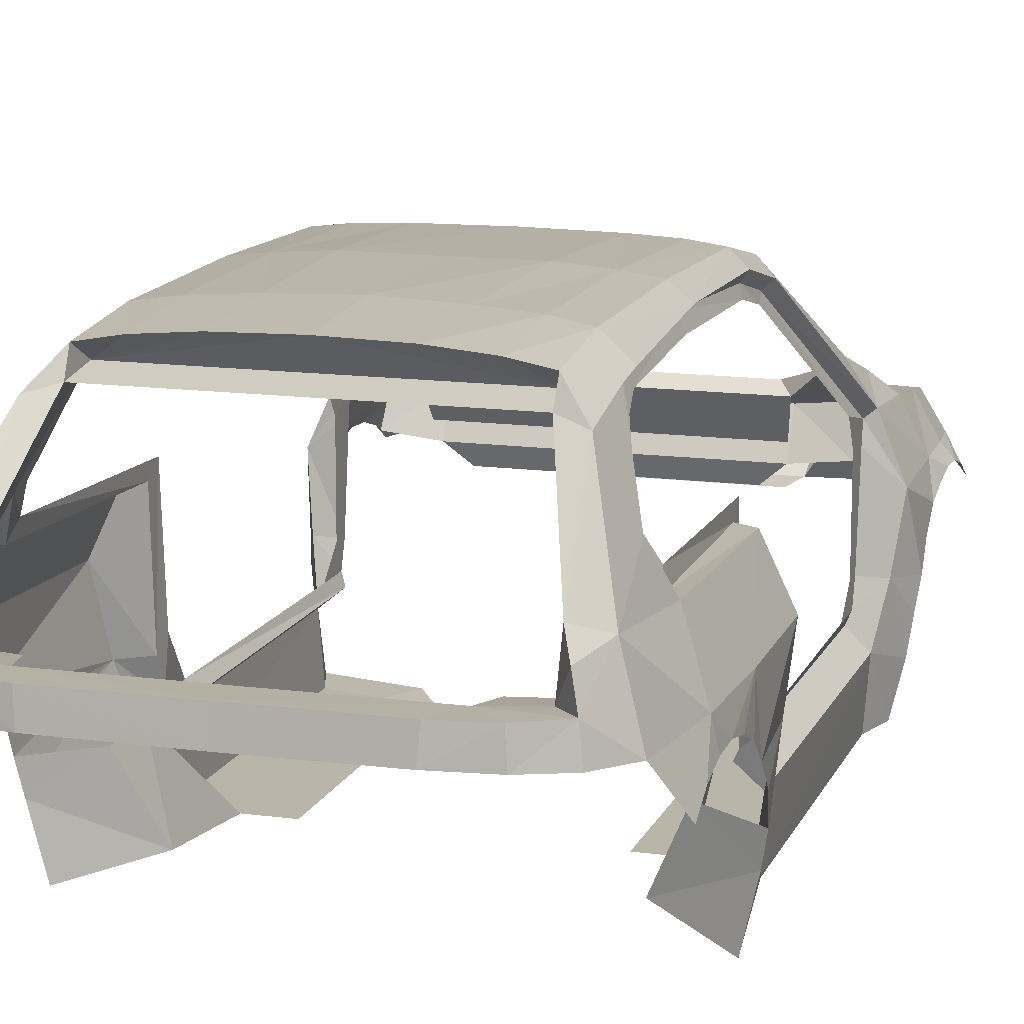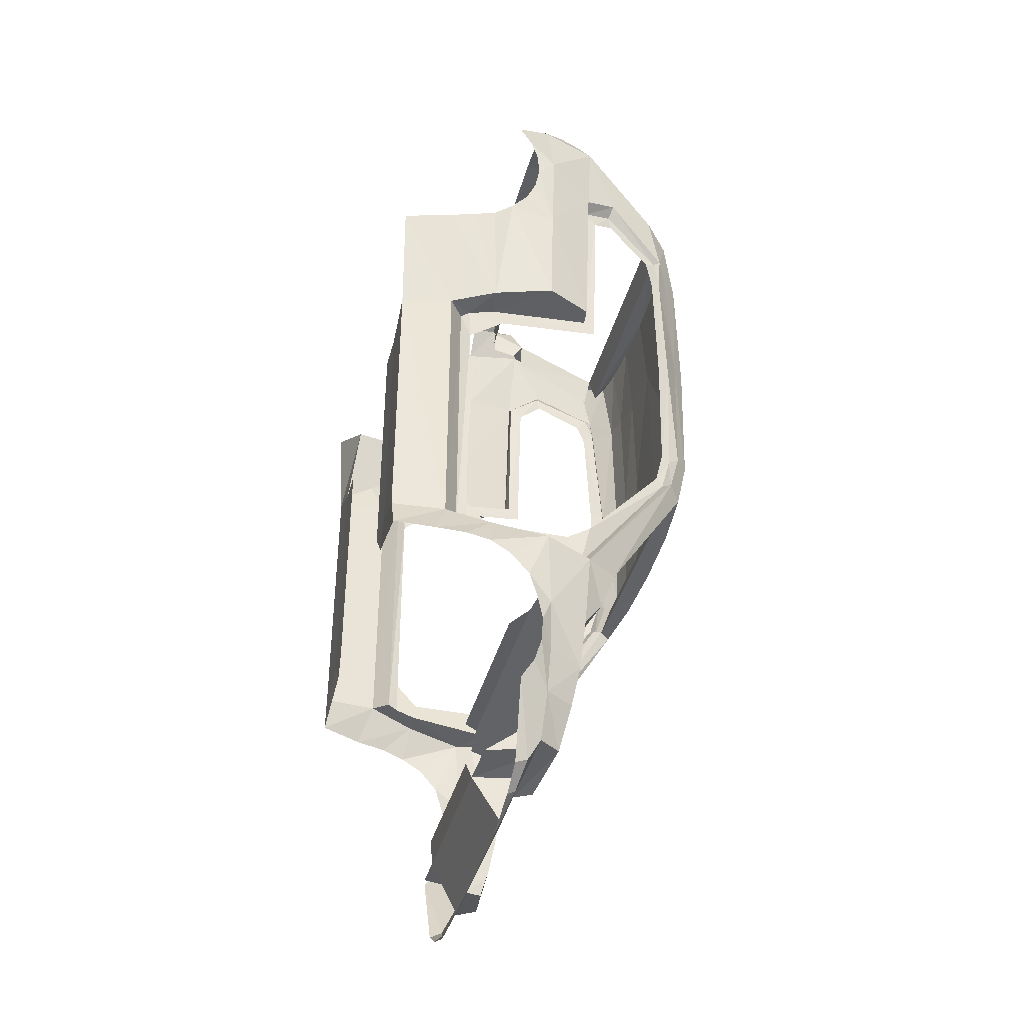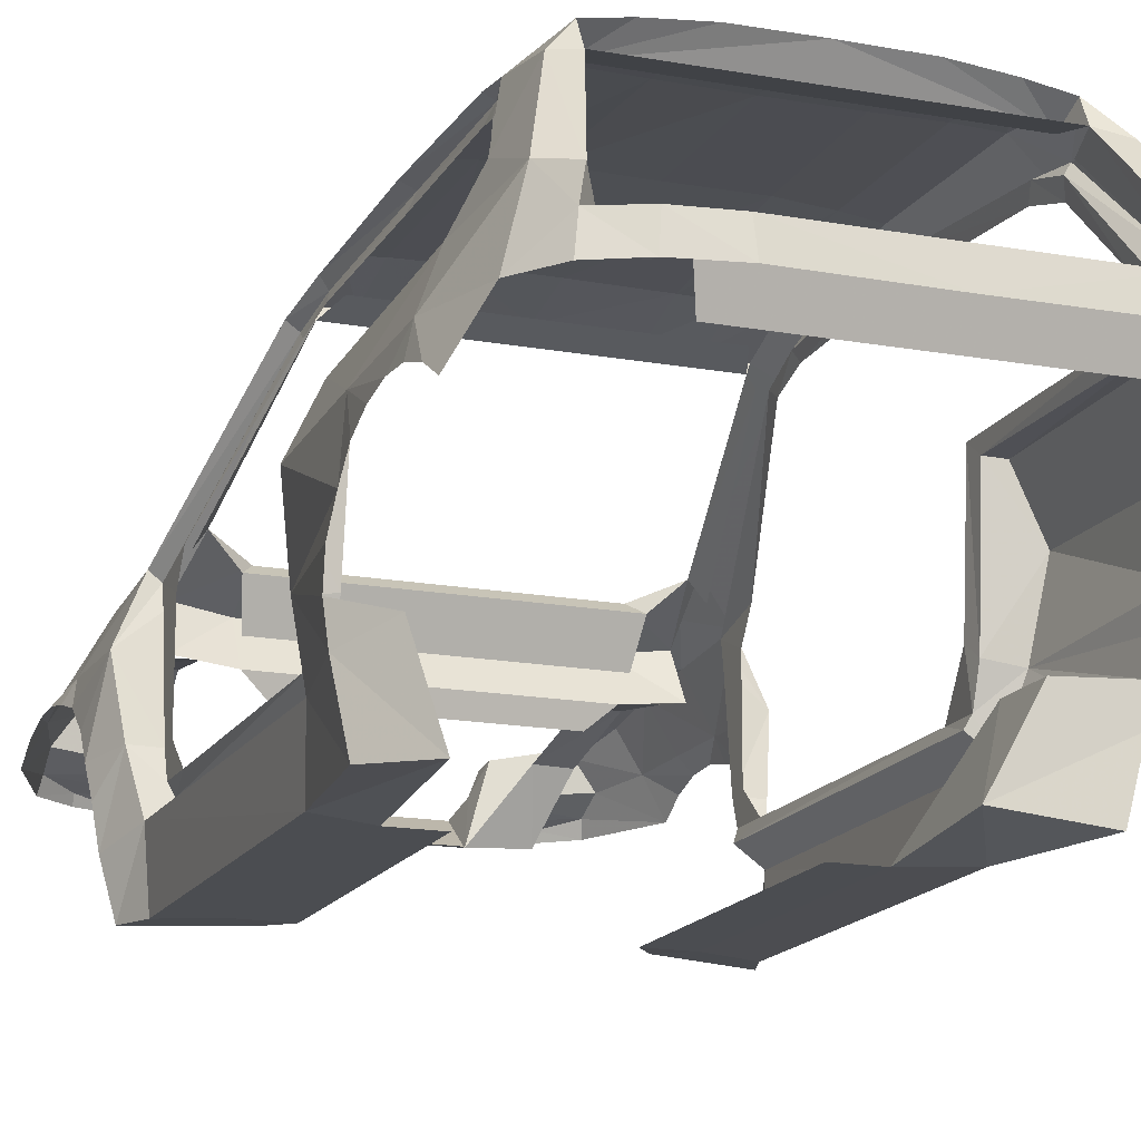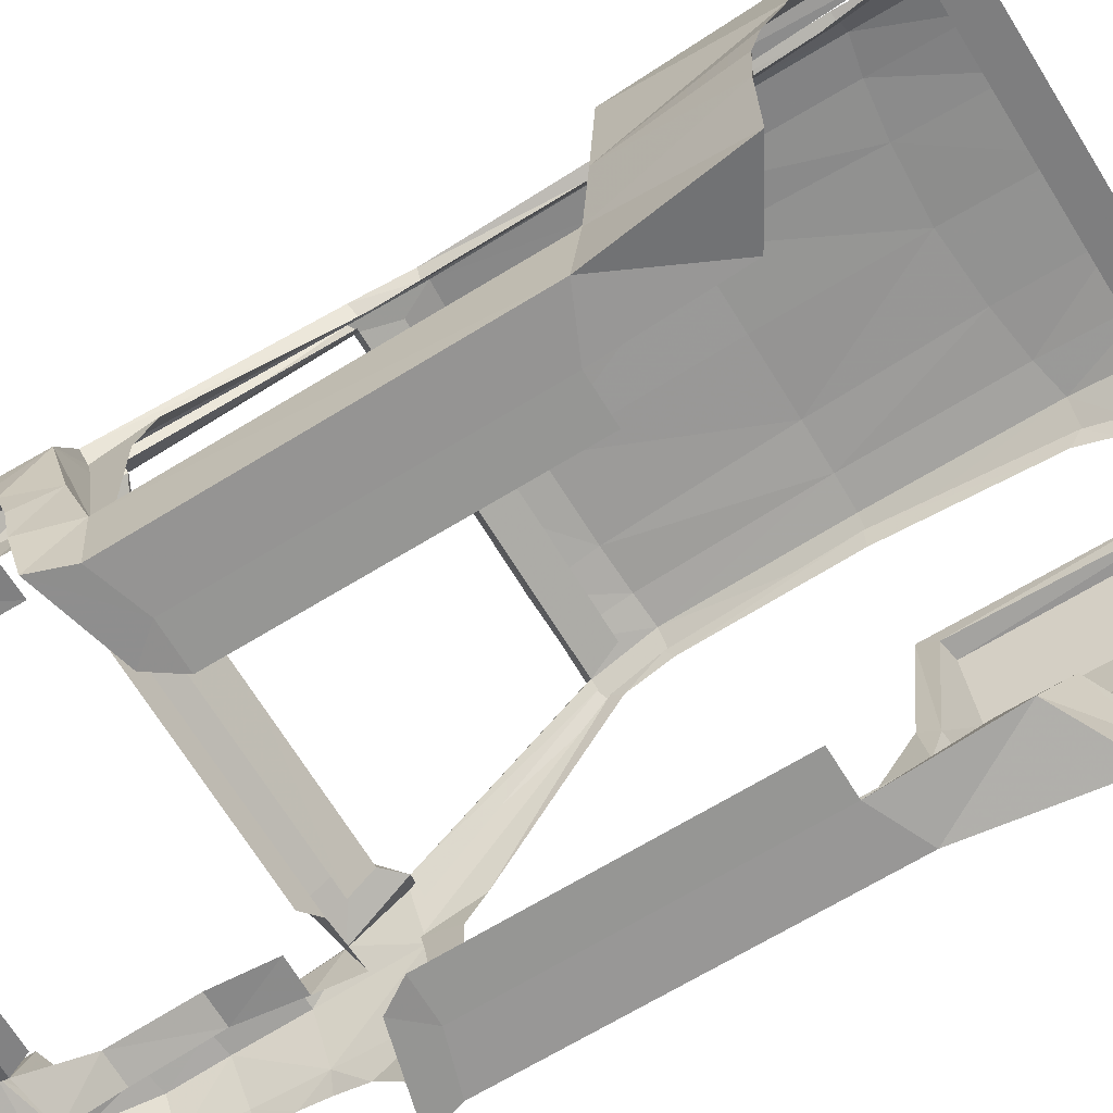
<metadata>
{"format":"obj","ext":"obj","renderer":"f3d","projection":"perspective","resolution":1024,"background":"white","views":[{"elev":13.4,"azim":17.0,"up":"+Y"},{"elev":-39.5,"azim":75.5,"up":"+Z"},{"elev":-15.9,"azim":-21.0,"up":"+Y"},{"elev":-67.7,"azim":-58.5,"up":"+Y"}]}
</metadata>
<code>
v 65.82 -11.37 58.4
v 65.65 29.76 62.21
v 66.48 -15.45 63.82
v 69.02 20.91 -96.08
v 69.47 23.33 -66.01
v 77.07 5.207 -95.46
v 64.55 -29.37 59.5
v 64.55 -29.37 -55.91
v 66.93 -25.59 46.63
v 71.55 -35.18 -54.47
v 66.12 -25.59 -44.5
v 67.25 31.85 131.3
v 68.44 27.02 136.1
v 65.9 25.36 67.9
v -9e-06 28.07 -70.52
v -9e-06 24.88 -66
v 44.36 28.07 -70.52
v 51.07 68.6 -12.64
v 56.59 63.89 -8.926
v 61.17 35.74 -65.95
v 66.12 -17.62 -59.97
v 66.12 13.84 -64.23
v 66.12 -17.01 -53.88
v 54.42 65.53 114.6
v 57.28 66.93 114.6
v 57.42 65.6 125.4
v 58.16 61.21 149.6
v 67.25 40.94 146.1
v 57.79 58.77 121.9
v 55.72 61.67 110.9
v 63.74 39.43 141.6
v -9e-06 5.609 -76.17
v -9e-06 19.44 -83.71
v 44.95 19.44 -83.71
v 38.75 76.34 60.89
v 39.57 74.6 6.89
v 25.75 75.18 6.317
v 69.91 -56.03 -54.47
v 74 -55.63 -66.33
v 72.91 27.21 139.6
v 49.72 63.62 147
v 61.97 30.53 162.4
v 59.6 30.53 173.4
v 63.35 29.27 -83.15
v 37.67 0.5269 -157.8
v 36.16 -3.449 -168.2
v 33.72 -14.28 -149.1
v 21.85 74.54 143.3
v 38.29 73.05 143
v 38.35 75.74 112.6
v 68.32 18.53 -117.3
v 76.19 4.965 -116.3
v 74.23 4.006 -134
v 40.17 7.361 -157
v 40.3 8.246 -150
v 54.42 68.58 7.682
v 55.17 69.92 60.67
v 51.22 68.2 60.68
v 49.39 74.25 115.1
v -9e-06 16.53 184.4
v 42.4 3.543 178.7
v -9e-06 9.816 181.4
v -56.91 33.1 -62.93
v -49.33 65.1 -10.46
v -51.15 61.68 -9.629
v 60.28 21.32 -81.74
v -9e-06 75.46 6.118
v 24.05 77.46 60.89
v 69.01 2.813 -151.9
v 68.51 -2.046 -160.6
v 80.21 0.9565 -106
v 80.21 -0.9495 -96.42
v 49.36 73.4 7.607
v 49.38 74.94 60.83
v 71.61 24.84 68.99
v 57.12 4.557 -136
v 60.56 18.59 -118.5
v 59.59 15.16 -135
v 49.95 11 -90.97
v 61.34 10.48 -90.97
v 60.02 13.74 -112.1
v 57.64 11.56 -146.7
v 70.43 -56.03 56.64
v 53.11 -55.81 48.76
v 70.46 29.67 175.2
v -60.03 16.59 180.3
v -45.4 16.59 184.4
v -48.08 15.49 173.2
v 80.25 6.732 68.81
v 61.3 21.06 -96.03
v 50.53 -13.54 -147.4
v 46.38 4.818 -136
v 67.37 15.11 -134
v 63.28 10.98 -151.9
v 61.13 16.59 169.7
v 60.03 16.59 180.3
v -9e-06 77.33 60.89
v 66.12 -25.59 -57.2
v 22.32 76.49 110.4
v 80.21 -2.404 -125.2
v 80.21 -7.468 -133.6
v 71.73 -35.18 60.26
v -64.55 -29.37 59.5
v -66.93 -25.59 46.63
v -64.55 -29.37 -55.91
v 53.45 61.1 -7.855
v 66.12 20.55 -65.54
v 52.12 65.31 7.443
v 80.21 0.4617 -115.8
v 39.57 69.82 -12.75
v 49.92 70.95 143.3
v 48.75 66.05 135.9
v 77.57 4.337 -64.49
v 49.41 13.67 -112.1
v 81.63 7.46 113.1
v 81.78 8.684 150.2
v 39.09 7.76 197.3
v 55.48 7.561 194.7
v 54.75 16.99 194.1
v 76.55 7.032 177.5
v 66.12 15.36 -53.88
v 66.22 24.68 -47.88
v 66.71 17.17 188.1
v -9e-06 65.1 -10.46
v 45.78 68.14 -0.8935
v -9e-06 66.68 -5.479
v 83.43 -11.37 114.5
v 76.59 -16.94 64.97
v 83.57 0.4617 150.3
v 83.61 0.9565 140.5
v 58.23 15.49 171.3
v 48.08 15.49 173.2
v 56.08 63.06 124.8
v 63.35 40.5 135.9
v -60.28 21.32 -81.74
v -61.17 35.74 -65.95
v 61.66 7.51 -75.88
v 83.49 -2.404 159.7
v 77.51 -39.92 -69.06
v 74.78 -17.5 -60.09
v 53.31 -51.55 88.96
v 76.48 -57.61 102.4
v 81.11 -38.01 103.5
v 60.99 27.28 -61.51
v 51.15 61.68 -9.629
v 56.91 33.1 -62.93
v -65.65 29.76 62.21
v -65.9 25.36 67.9
v -67.25 31.85 131.3
v 49.33 65.1 -10.46
v -74.23 4.006 -134
v -63.28 10.98 -151.9
v -69.01 2.813 -151.9
v -49.36 73.4 7.607
v -55.17 69.92 60.67
v -49.38 74.94 60.83
v 66.18 -26.06 60.61
v 79.09 -28.31 -70.46
v 80.21 -4.02 -86.21
v -67.37 15.11 -134
v 53.27 61.95 9.433
v 53.96 58.52 -4.375
v 38.98 -7.219 -176.3
v 32.58 -6.398 -174.7
v 83.37 -19.25 107.8
v 45.06 -55.2 -58.48
v 52.91 -55.81 -49.04
v 26.49 70.91 -13.26
v -58.16 61.21 149.6
v -49.72 63.62 147
v -49.92 70.95 143.3
v 80.21 -19.25 -73.13
v 80.21 -11.21 -77.91
v 64.49 -26.95 95.65
v 37.41 -0.8412 -78.56
v -9e-06 -0.8412 -78.56
v -80.21 -4.02 -86.21
v -77.57 4.337 -64.49
v -77.07 5.207 -95.46
v -60.02 13.74 -112.1
v -60.56 18.59 -118.5
v -61.3 21.06 -96.03
v -48.75 66.05 135.9
v -9e-06 64.85 141.4
v -58.23 15.49 171.3
v -9e-06 16.95 196.1
v -59.59 15.16 -135
v -44.36 28.07 -70.52
v -68.32 18.53 -117.3
v -76.19 4.965 -116.3
v -66.12 -17.62 -59.97
v -66.12 -17.01 -53.88
v -66.12 13.84 -64.23
v -67.87 7.362 188.9
v -66.71 17.17 188.1
v -76.55 7.032 177.5
v -81.78 8.684 150.2
v -70.46 29.67 175.2
v -72.91 27.21 139.6
v -58.93 -4.136 -168.3
v -38.98 -7.219 -176.3
v -58.86 -7.099 -170
v -67.25 40.94 146.1
v -68.44 27.02 136.1
v -61.34 10.48 -90.97
v -66.12 -25.59 -57.2
v -49.95 11 -90.97
v -49.41 13.67 -112.1
v -52.12 65.31 7.443
v -56.59 63.89 -8.926
v -53.45 61.1 -7.855
v -9e-06 66.05 135.9
v -32.58 -6.398 -174.7
v -36.16 -3.449 -168.2
v -66.12 20.55 -65.54
v -76.59 -16.94 64.97
v -83.37 -19.25 107.8
v -83.43 -11.37 114.5
v -9e-06 71.62 -13.25
v -76.48 -57.61 102.4
v -71.73 -35.18 60.26
v -70.43 -56.03 56.64
v -66.48 -15.45 63.82
v -66.18 -26.06 60.61
v -52.44 61.65 135.9
v -61.97 30.53 162.4
v -69.02 20.91 -96.08
v -38.75 76.34 60.89
v -51.07 68.6 -12.64
v -46.12 12.15 -71.8
v -48 24.87 -65.98
v -9e-06 12.15 -71.8
v -71.55 -35.18 -54.47
v -74.78 -17.5 -60.09
v -66.22 24.68 -47.88
v -44.95 19.44 -83.71
v -53.26 63.17 60.16
v -51.22 68.2 60.68
v -53.27 61.95 9.433
v -40.17 7.361 -157
v -57.64 11.56 -146.7
v -65.82 -11.37 58.4
v -45.06 -55.2 -58.48
v -52.91 -55.81 -49.04
v -74 -55.63 -66.33
v -63.35 29.27 -83.15
v -69.47 23.33 -66.01
v -46.38 4.818 -136
v -63.74 39.43 141.6
v -66.12 -25.59 -44.5
v -53.96 58.52 -4.375
v -80.21 0.9565 -106
v -26.49 70.91 -13.26
v -80.21 -0.9495 -96.42
v -44.95 5.644 -76.15
v -83.64 -4.792 122
v -83.64 -0.9495 130.9
v -81.63 7.46 113.1
v -9e-06 63.62 147
v -9e-06 74.94 142.8
v -22.32 76.49 110.4
v -21.85 74.54 143.3
v -59.6 30.53 173.4
v -55.48 7.561 194.7
v -54.75 16.99 194.1
v -57.79 58.77 121.9
v -54.42 65.53 114.6
v -55.72 61.67 110.9
v -56.08 63.06 124.8
v -63.35 40.5 135.9
v -40.3 8.246 -150
v -37.67 0.5269 -157.8
v -54.42 68.58 7.682
v -57.12 4.557 -136
v -80.21 0.4617 -115.8
v -53.11 -55.81 48.76
v -39.01 -55.81 48.76
v -39.09 7.76 197.3
v -80.21 -19.25 -73.13
v -42.4 3.543 178.7
v -80.21 -7.468 -133.6
v -80.21 -2.404 -125.2
v -50.53 -13.54 -147.4
v 64.71 26.15 186.3
v -25.75 75.18 6.317
v -24.05 77.46 60.89
v -82.9 -28.31 104.9
v -81.11 -38.01 103.5
v -64.49 -26.95 95.65
v -80.25 6.732 68.81
v -53.31 -51.55 88.96
v -71.61 24.84 68.99
v -9e-06 77.04 108.9
v -68.51 -2.046 -160.6
v -49.39 74.25 115.1
v -38.35 75.74 112.6
v -33.72 -14.28 -149.1
v -39.78 16.95 196.2
v -9e-06 7.595 197.3
v -39.57 74.6 6.89
v 45.4 16.59 184.4
v 53.26 63.17 60.16
v -37.41 -0.8412 -78.56
v 83.64 -4.792 122
v -61.66 7.51 -75.88
v 52.44 61.65 135.9
v -38.29 73.05 143
v 39.01 -55.81 48.76
v 64.29 -26.95 76.36
v 44.95 5.644 -76.15
v 83.42 -7.468 168
v 82.9 -28.31 104.9
v -83.61 0.9565 140.5
v -83.57 0.4617 150.3
v 67.87 7.362 188.9
v -9e-06 68.14 -0.8935
v 48 24.87 -65.98
v 38.86 -55.81 -49.04
v -57.42 65.6 125.4
v -64.71 26.15 186.3
v -69.91 -56.03 -54.47
v 58.93 -4.136 -168.3
v -61.13 16.59 169.7
v -57.28 66.93 114.6
v -38.86 -55.81 -49.04
v 59.95 26.37 166.6
v -66.12 15.36 -53.88
v 83.64 -0.9495 130.9
v -60.99 27.28 -61.51
v 39.78 16.95 196.2
v -79.09 -28.31 -70.46
v -77.51 -39.92 -69.06
v -9e-06 3.543 178.7
v 69.39 -6.833 -162.8
v -64.29 -26.95 76.36
v -29.95 -15.72 -141.1
v -80.21 -11.21 -77.91
v -83.49 -2.404 159.7
v 58.86 -7.099 -170
v -83.42 -7.468 168
v -45.78 68.14 -0.8935
v -39.57 69.82 -12.75
v -69.39 -6.833 -162.8
v -59.95 26.37 166.6
v 46.12 12.15 -71.8
v 29.95 -15.72 -141.1
f 1 2 3
f 4 5 6
f 7 8 9
f 7 10 8
f 9 8 11
f 12 13 14
f 15 16 17
f 18 19 20
f 21 22 23
f 24 25 26
f 26 27 28
f 29 30 24
f 13 12 31
f 32 33 34
f 35 36 37
f 10 38 39
f 28 40 13
f 41 42 43
f 4 44 5
f 45 46 47
f 48 49 50
f 51 52 53
f 54 45 55
f 56 57 58
f 57 59 25
f 60 61 62
f 63 64 65
f 6 51 4
f 20 44 66
f 67 68 37
f 45 69 70
f 71 6 72
f 73 35 74
f 40 75 13
f 76 77 78
f 79 80 81
f 6 52 51
f 82 55 47
f 38 83 84
f 27 85 28
f 18 73 56
f 86 87 88
f 3 14 89
f 77 90 51
f 91 92 76
f 78 93 94
f 43 95 96
f 13 31 28
f 40 28 85
f 35 37 68
f 67 97 68
f 98 23 11
f 35 99 50
f 92 81 76
f 90 80 66
f 53 100 101
f 83 10 102
f 103 104 105
f 106 107 5
f 30 58 24
f 108 56 58
f 20 5 44
f 71 109 52
f 110 73 18
f 41 111 112
f 109 53 52
f 113 107 22
f 92 114 81
f 115 40 116
f 117 118 119
f 102 10 7
f 116 85 120
f 41 43 27
f 121 107 122
f 118 123 119
f 82 76 78
f 124 125 126
f 127 128 89
f 35 68 99
f 116 129 130
f 6 5 113
f 131 132 96
f 78 77 93
f 66 34 17
f 133 31 134
f 135 136 63
f 137 34 66
f 116 138 129
f 139 140 10
f 82 78 94
f 5 107 113
f 141 142 143
f 144 145 146
f 147 148 149
f 146 150 18
f 151 152 153
f 76 81 77
f 154 155 156
f 128 102 157
f 140 139 158
f 150 110 18
f 159 72 6
f 140 113 21
f 152 151 160
f 108 161 162
f 163 164 46
f 128 127 165
f 94 93 53
f 166 39 167
f 36 168 37
f 79 81 114
f 73 36 35
f 54 94 45
f 116 40 85
f 141 84 83
f 73 74 57
f 169 170 171
f 53 109 100
f 106 5 19
f 108 19 56
f 48 50 99
f 77 51 93
f 172 173 113
f 141 143 174
f 7 9 157
f 23 22 121
f 10 39 139
f 24 26 133
f 32 175 176
f 28 133 26
f 20 19 5
f 38 167 39
f 177 178 179
f 57 25 24
f 113 173 159
f 142 83 102
f 10 140 98
f 28 31 133
f 180 181 182
f 183 170 184
f 185 86 88
f 60 87 186
f 187 160 181
f 15 188 16
f 189 151 190
f 191 192 193
f 194 195 196
f 197 198 199
f 200 201 202
f 203 204 199
f 180 182 205
f 191 206 192
f 207 208 180
f 49 111 59
f 209 210 211
f 183 184 212
f 213 214 46
f 178 193 215
f 216 217 218
f 207 180 205
f 149 148 204
f 64 219 124
f 220 221 222
f 179 189 190
f 223 224 216
f 225 170 226
f 179 227 189
f 187 152 160
f 154 156 228
f 63 229 64
f 230 16 231
f 230 232 16
f 233 206 234
f 235 211 215
f 135 188 236
f 237 238 239
f 240 152 241
f 223 242 224
f 122 107 106
f 243 244 245
f 136 246 247
f 248 180 208
f 81 90 77
f 204 249 149
f 206 250 192
f 209 251 239
f 224 103 221
f 179 190 252
f 182 189 227
f 219 64 253
f 177 179 254
f 255 236 32
f 21 23 98
f 256 257 258
f 170 259 184
f 260 261 262
f 170 169 263
f 264 265 195
f 258 197 199
f 266 267 268
f 241 152 187
f 269 270 249
f 240 271 272
f 209 273 210
f 241 187 274
f 252 190 275
f 105 206 233
f 209 238 273
f 199 198 203
f 276 244 277
f 49 112 111
f 278 265 264
f 279 234 178
f 198 196 195
f 60 280 87
f 151 281 282
f 60 62 280
f 269 266 270
f 283 274 248
f 222 221 233
f 123 284 96
f 67 285 286
f 287 288 289
f 223 290 148
f 169 203 198
f 63 136 229
f 227 247 246
f 32 236 33
f 291 222 276
f 199 204 292
f 148 147 223
f 211 210 247
f 293 97 286
f 288 221 220
f 272 294 153
f 273 238 155
f 156 295 296
f 297 283 248
f 298 299 186
f 214 201 200
f 3 128 157
f 300 285 253
f 86 195 87
f 96 301 123
f 82 91 76
f 218 258 290
f 302 161 58
f 157 102 7
f 32 303 255
f 304 127 115
f 161 108 58
f 108 106 19
f 46 45 70
f 66 80 137
f 21 113 22
f 150 168 110
f 260 99 293
f 81 80 90
f 204 148 292
f 305 135 236
f 293 99 68
f 260 48 99
f 284 85 43
f 89 75 115
f 13 75 14
f 8 10 98
f 38 84 167
f 306 42 41
f 204 203 249
f 262 296 307
f 18 56 19
f 103 224 104
f 73 57 56
f 133 134 29
f 98 11 8
f 157 9 1
f 3 157 1
f 262 261 296
f 247 178 215
f 251 211 235
f 84 308 167
f 47 92 91
f 36 110 168
f 229 210 273
f 49 59 50
f 111 27 26
f 3 89 128
f 27 43 85
f 110 36 73
f 32 176 303
f 181 189 182
f 30 302 58
f 219 67 37
f 141 309 84
f 137 310 34
f 44 4 90
f 74 50 59
f 135 63 188
f 219 285 67
f 138 120 311
f 143 142 102
f 312 174 143
f 197 313 314
f 58 57 24
f 63 231 188
f 223 216 290
f 315 120 123
f 162 122 106
f 241 274 283
f 26 59 111
f 290 258 292
f 228 285 300
f 168 219 37
f 98 140 21
f 55 82 54
f 234 191 178
f 46 214 297
f 126 125 316
f 146 17 317
f 146 18 20
f 130 115 116
f 188 15 33
f 167 308 318
f 246 135 182
f 229 136 210
f 206 105 250
f 312 143 128
f 6 71 52
f 170 183 171
f 181 160 189
f 171 319 169
f 195 86 320
f 321 245 244
f 22 107 121
f 211 247 215
f 46 322 163
f 305 236 255
f 263 86 323
f 54 82 94
f 293 68 97
f 136 135 246
f 83 38 10
f 66 17 146
f 101 69 53
f 155 324 295
f 244 325 277
f 326 95 43
f 214 294 272
f 228 286 285
f 85 284 123
f 118 315 123
f 46 70 322
f 242 223 147
f 233 245 321
f 269 267 266
f 82 47 91
f 191 193 178
f 274 181 180
f 321 244 276
f 67 286 97
f 222 233 321
f 48 112 49
f 96 284 43
f 290 292 148
f 327 235 215
f 133 29 24
f 130 328 115
f 119 123 301
f 274 187 181
f 74 35 50
f 228 261 286
f 127 89 115
f 26 25 59
f 256 258 218
f 240 272 152
f 329 63 65
f 260 212 112
f 140 158 172
f 307 171 183
f 86 263 320
f 243 325 244
f 174 309 141
f 119 301 330
f 135 305 205
f 319 295 324
f 44 90 66
f 159 6 113
f 96 132 301
f 108 162 106
f 128 165 312
f 146 145 150
f 57 74 59
f 216 224 221
f 169 198 263
f 60 301 61
f 239 238 209
f 313 197 258
f 260 183 212
f 2 12 14
f 51 53 93
f 66 146 20
f 75 40 115
f 27 111 41
f 154 228 300
f 151 282 275
f 319 203 169
f 234 331 332
f 62 61 333
f 278 298 265
f 14 3 2
f 166 167 318
f 142 141 83
f 322 70 334
f 289 291 335
f 60 186 301
f 172 113 140
f 90 4 51
f 143 102 128
f 304 115 328
f 47 297 336
f 94 69 45
f 53 69 94
f 85 123 120
f 178 177 337
f 252 254 179
f 117 119 330
f 89 14 75
f 31 12 134
f 197 338 196
f 246 182 227
f 291 276 335
f 101 70 69
f 70 101 334
f 322 339 163
f 272 297 214
f 45 47 55
f 229 273 154
f 332 233 234
f 319 171 295
f 197 314 338
f 224 242 104
f 338 340 196
f 268 238 237
f 279 178 337
f 126 316 341
f 342 229 154
f 287 216 288
f 154 273 155
f 249 270 149
f 201 214 213
f 300 253 342
f 197 196 198
f 268 267 238
f 213 46 164
f 272 271 297
f 155 267 324
f 248 274 180
f 293 286 261
f 218 290 216
f 220 222 291
f 193 327 215
f 342 154 300
f 271 240 241
f 291 288 220
f 275 190 151
f 62 333 280
f 192 327 193
f 294 343 281
f 321 276 222
f 343 294 200
f 206 191 234
f 228 296 261
f 320 263 198
f 179 178 247
f 238 267 155
f 260 293 261
f 221 103 233
f 267 319 324
f 170 263 226
f 288 216 221
f 307 296 295
f 64 342 253
f 182 135 205
f 241 297 271
f 152 272 153
f 291 289 288
f 124 126 341
f 281 153 294
f 64 229 342
f 116 120 138
f 299 298 278
f 188 231 16
f 150 124 219
f 41 184 259
f 265 298 87
f 156 296 228
f 344 263 323
f 307 295 171
f 234 279 331
f 345 317 16
f 267 269 319
f 233 332 245
f 203 269 249
f 209 211 251
f 17 33 15
f 155 295 156
f 310 32 34
f 241 283 297
f 262 307 183
f 103 105 233
f 104 250 105
f 345 16 232
f 330 186 299
f 330 301 186
f 17 34 33
f 281 151 153
f 112 212 184
f 264 195 194
f 47 336 346
f 227 179 247
f 168 150 219
f 313 258 257
f 216 287 217
f 292 258 199
f 117 330 299
f 136 247 210
f 203 319 269
f 265 87 195
f 214 200 294
f 198 195 320
f 125 124 150
f 189 160 151
f 219 253 285
f 298 186 87
f 48 260 112
f 46 297 47
f 124 341 64
f 175 32 310
f 322 334 339
f 260 262 183
f 343 200 202
f 188 33 236
f 112 184 41
f 17 16 317

</code>
